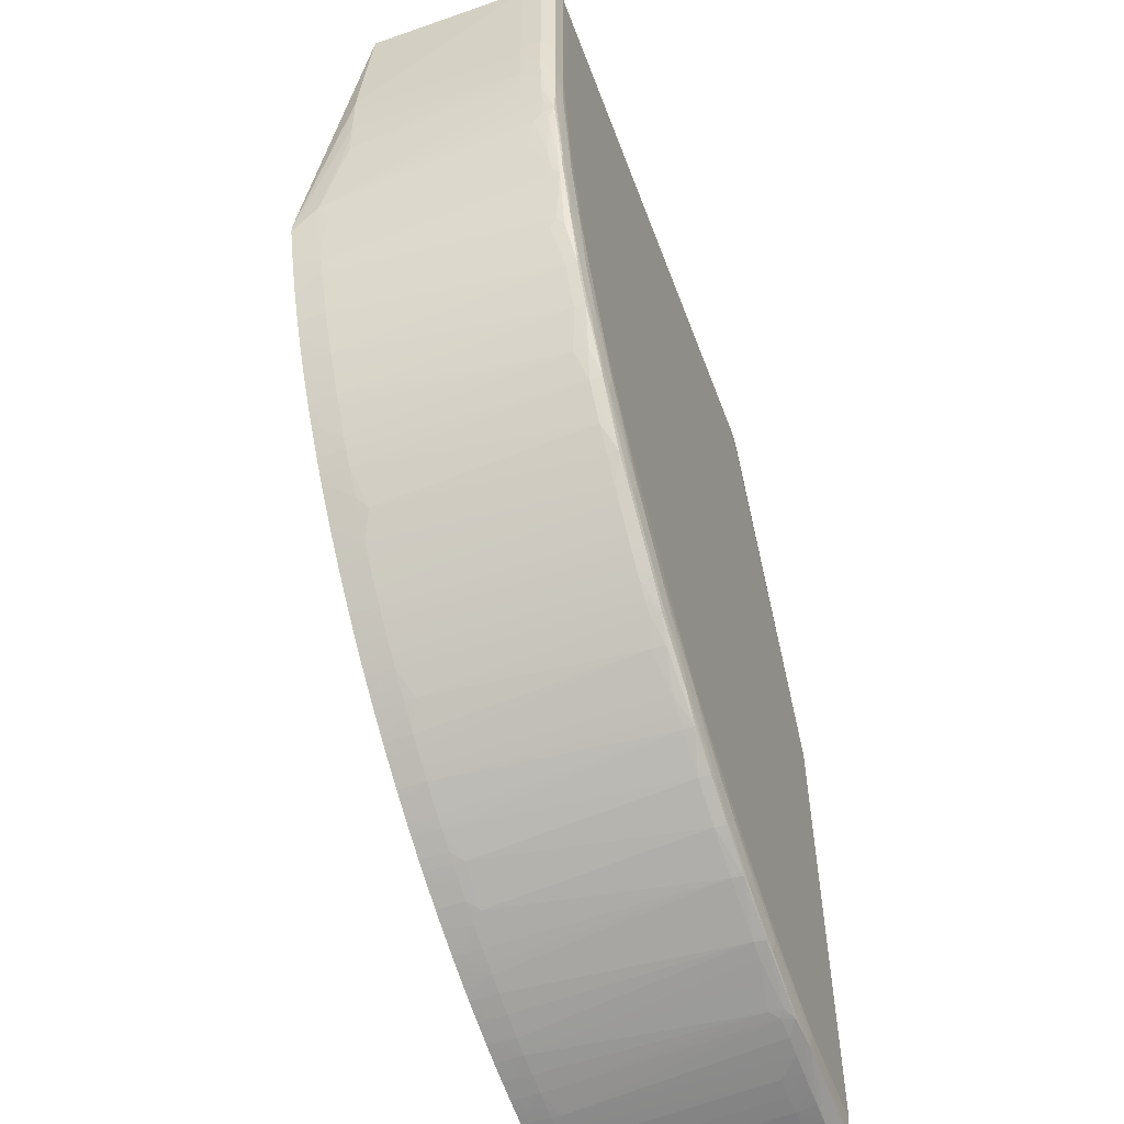
<metadata>
{"format":"obj","ext":"obj","renderer":"f3d","projection":"perspective","resolution":1024,"background":"white","views":[{"elev":-54.7,"azim":-69.7,"up":"+Z"}]}
</metadata>
<code>
v -3.335e-05 -0.01711 -0.05593
v -0.002482 -0.01699 -0.05593
v -0.004836 -0.01947 -0.04357
v -0.004789 -0.01948 -0.04357
v -3.335e-05 -0.01896 -0.05593
v -3.335e-05 -0.01699 -0.07565
v -0.02706 -0.01699 -0.05593
v -0.02845 -0.01947 -0.04357
v -0.004981 -0.02558 -0.04357
v -3.335e-05 -0.02633 -0.05694
v -3.335e-05 -0.01699 -0.07809
v -0.02751 -0.01699 -0.05609
v -0.02759 -0.01699 -0.05612
v -0.02801 -0.01699 -0.05644
v -0.02856 -0.01908 -0.04895
v -0.02845 -0.02558 -0.04357
v -0.005032 -0.02639 -0.04357
v -3.335e-05 -0.02682 -0.05721
v -0.005034 -0.02641 -0.04357
v -3.335e-05 -0.01727 -0.07818
v -0.0004215 -0.01699 -0.07809
v -0.02798 -0.01699 -0.05669
v -0.02816 -0.01803 -0.05593
v -0.02849 -0.01908 -0.05173
v -0.02852 -0.01908 -0.05098
v -0.02855 -0.01908 -0.04947
v -0.02844 -0.02558 -0.04947
v -0.02845 -0.02558 -0.04895
v -0.02837 -0.02633 -0.04357
v -3.335e-05 -0.02694 -0.05778
v -0.005174 -0.02672 -0.04357
v -3.335e-05 -0.01803 -0.07818
v -0.0004215 -0.01727 -0.07818
v -0.0007733 -0.01699 -0.07808
v -0.02798 -0.01727 -0.05669
v -0.02808 -0.01803 -0.05627
v -0.02787 -0.01699 -0.05707
v -0.02844 -0.01908 -0.05253
v -0.02798 -0.01842 -0.05667
v -0.02797 -0.026 -0.05439
v -0.02813 -0.02633 -0.05325
v -0.02825 -0.02558 -0.05249
v -0.02833 -0.02558 -0.05173
v -0.02839 -0.02558 -0.05098
v -0.02842 -0.02558 -0.05022
v -0.02832 -0.02633 -0.05098
v -0.02835 -0.02633 -0.05022
v -0.02836 -0.02633 -0.04947
v -0.02837 -0.02633 -0.04872
v -0.02813 -0.02682 -0.04357
v -0.00566 -0.02684 -0.04357
v -0.005721 -0.02685 -0.04357
v -0.006458 -0.02693 -0.04357
v -0.006601 -0.02694 -0.04357
v -3.335e-05 -0.02694 -0.06968
v -0.0004215 -0.01803 -0.07818
v -3.335e-05 -0.02558 -0.07768
v -0.001175 -0.01727 -0.07816
v -0.001175 -0.01699 -0.07807
v -0.02798 -0.01803 -0.05669
v -0.02787 -0.01727 -0.05707
v -0.02751 -0.01699 -0.05824
v -0.02762 -0.026 -0.05593
v -0.02775 -0.02558 -0.05551
v -0.02765 -0.01803 -0.05778
v -0.02742 -0.01803 -0.05853
v -0.02722 -0.02615 -0.05744
v -0.02731 -0.02637 -0.05709
v -0.02751 -0.02633 -0.05627
v -0.02793 -0.02651 -0.0543
v -0.02801 -0.02629 -0.05402
v -0.028 -0.02674 -0.05379
v -0.02822 -0.02633 -0.05249
v -0.02828 -0.02633 -0.05173
v -0.02807 -0.0268 -0.05249
v -0.0281 -0.02682 -0.05173
v -0.02811 -0.02682 -0.05098
v -0.02813 -0.02682 -0.04947
v -0.02813 -0.02682 -0.04895
v -0.02759 -0.02694 -0.04357
v -3.335e-05 -0.02694 -0.07665
v -0.001175 -0.01803 -0.07816
v -0.0004215 -0.02558 -0.07768
v -3.335e-05 -0.02633 -0.07759
v -0.001929 -0.01727 -0.07812
v -0.003021 -0.01699 -0.07798
v -0.001538 -0.01699 -0.07806
v -0.001929 -0.01803 -0.07812
v -0.02742 -0.01699 -0.05853
v -0.02732 -0.01699 -0.05883
v -0.02725 -0.01803 -0.05901
v -0.02656 -0.0263 -0.05934
v -0.0272 -0.02665 -0.05739
v -0.02734 -0.02681 -0.05627
v -0.02803 -0.02677 -0.05325
v -0.02728 -0.02677 -0.05688
v -0.02759 -0.02692 -0.05249
v -0.02759 -0.02689 -0.05325
v -0.02759 -0.02693 -0.05173
v -0.02759 -0.02693 -0.05098
v -0.02759 -0.02694 -0.04895
v -0.002683 -0.02694 -0.07665
v -3.335e-05 -0.02682 -0.07726
v -0.001175 -0.02558 -0.07766
v -0.0004215 -0.02633 -0.07759
v -0.002683 -0.01727 -0.07806
v -0.003688 -0.01699 -0.07793
v -0.002683 -0.01803 -0.07806
v -0.001929 -0.02558 -0.07762
v -0.02725 -0.01699 -0.05901
v -0.02646 -0.02603 -0.05968
v -0.02711 -0.01727 -0.05939
v -0.02685 -0.01803 -0.06004
v -0.02643 -0.02653 -0.05963
v -0.02653 -0.02677 -0.05913
v -0.02684 -0.02692 -0.05627
v -0.02661 -0.02681 -0.05853
v -0.02684 -0.02693 -0.05593
v -0.02684 -0.02693 -0.05551
v -0.02608 -0.02694 -0.05778
v -0.02533 -0.02694 -0.06004
v -0.01778 -0.02694 -0.06985
v -0.006458 -0.02694 -0.07589
v -0.00344 -0.02694 -0.07665
v -0.0004215 -0.02682 -0.07726
v -0.001175 -0.02633 -0.07756
v -0.001929 -0.02682 -0.07723
v -0.00344 -0.02682 -0.07718
v -0.00344 -0.01803 -0.07798
v -0.00344 -0.01727 -0.07798
v -0.004398 -0.01699 -0.07785
v -0.002683 -0.02558 -0.07755
v -0.001929 -0.02633 -0.07752
v -0.002683 -0.02633 -0.07747
v -0.00344 -0.02633 -0.07741
v -0.02711 -0.01699 -0.05939
v -0.02659 -0.01803 -0.06071
v -0.02575 -0.02633 -0.06128
v -0.02696 -0.01699 -0.05979
v -0.02686 -0.01727 -0.06004
v -0.02573 -0.02673 -0.06122
v -0.0258 -0.02678 -0.0608
v -0.02595 -0.02682 -0.06004
v -0.02608 -0.02692 -0.05853
v -0.02533 -0.0269 -0.0608
v -0.02382 -0.02694 -0.06305
v -0.01929 -0.02692 -0.06909
v -0.01627 -0.02694 -0.07136
v -0.0223 -0.02694 -0.06532
v -0.007212 -0.02694 -0.07589
v -0.01098 -0.02694 -0.07438
v -0.00948 -0.02694 -0.07514
v -0.004194 -0.02693 -0.07665
v -0.004194 -0.02682 -0.07715
v -0.004194 -0.01803 -0.07788
v -0.004194 -0.01727 -0.07788
v -0.00344 -0.02558 -0.07748
v -0.004722 -0.01699 -0.07781
v -0.004951 -0.02679 -0.0771
v -0.004194 -0.02633 -0.07733
v -0.005517 -0.02675 -0.07706
v -0.02659 -0.01699 -0.06071
v -0.02642 -0.01727 -0.06108
v -0.02621 -0.01727 -0.06155
v -0.02642 -0.01803 -0.06108
v -0.0262 -0.01803 -0.06155
v -0.02587 -0.01803 -0.06225
v -0.025 -0.02633 -0.06277
v -0.02497 -0.02673 -0.06273
v -0.02686 -0.01699 -0.06004
v -0.02505 -0.02678 -0.0623
v -0.02457 -0.02689 -0.0623
v -0.02306 -0.02692 -0.06456
v -0.02001 -0.02682 -0.06907
v -0.01926 -0.02682 -0.06983
v -0.01853 -0.02691 -0.06985
v -0.02004 -0.02692 -0.06834
v -0.01551 -0.02693 -0.07212
v -0.01401 -0.02694 -0.07287
v -0.0208 -0.02691 -0.06758
v -0.007972 -0.02691 -0.07589
v -0.0125 -0.02694 -0.07362
v -0.01174 -0.02691 -0.07438
v -0.01023 -0.0269 -0.07514
v -0.004951 -0.0269 -0.07665
v -0.00466 -0.01843 -0.07779
v -0.00471 -0.01803 -0.0778
v -0.005099 -0.01727 -0.07774
v -0.005099 -0.01699 -0.07774
v -0.007212 -0.02682 -0.07644
v -0.007972 -0.02679 -0.07637
v -0.004951 -0.02633 -0.07722
v -0.006017 -0.02651 -0.07699
v -0.005744 -0.02629 -0.07708
v -0.008474 -0.02675 -0.0763
v -0.02642 -0.01699 -0.06108
v -0.02621 -0.01699 -0.06155
v -0.02587 -0.01699 -0.06225
v -0.02567 -0.01699 -0.06263
v -0.02567 -0.01727 -0.06262
v -0.02567 -0.01803 -0.06262
v -0.02544 -0.01803 -0.06306
v -0.02509 -0.01803 -0.06368
v -0.0242 -0.02601 -0.0642
v -0.02416 -0.02652 -0.06415
v -0.02351 -0.02677 -0.06505
v -0.0243 -0.02678 -0.06365
v -0.02456 -0.02681 -0.06301
v -0.02366 -0.02681 -0.06456
v -0.02306 -0.02683 -0.06531
v -0.02155 -0.02689 -0.06683
v -0.01975 -0.02677 -0.06955
v -0.02077 -0.02681 -0.06831
v -0.0205 -0.02676 -0.0688
v -0.01898 -0.02676 -0.07029
v -0.01848 -0.0268 -0.07057
v -0.01778 -0.0269 -0.07061
v -0.01627 -0.02684 -0.07212
v -0.01476 -0.02689 -0.07287
v -0.01325 -0.02691 -0.07362
v -0.00948 -0.02682 -0.07572
v -0.01325 -0.0268 -0.07415
v -0.01174 -0.0268 -0.0749
v -0.01023 -0.02679 -0.07561
v -0.005704 -0.01803 -0.07762
v -0.00509 -0.01803 -0.07773
v -0.005704 -0.01727 -0.07762
v -0.005704 -0.01699 -0.07762
v -0.006093 -0.02601 -0.07703
v -0.007972 -0.02633 -0.07651
v -0.008583 -0.02633 -0.07634
v -0.01067 -0.02673 -0.07554
v -0.02544 -0.01699 -0.06306
v -0.02544 -0.01727 -0.06306
v -0.02509 -0.01727 -0.06368
v -0.02487 -0.01727 -0.06406
v -0.02487 -0.01803 -0.06406
v -0.02426 -0.01803 -0.06505
v -0.02357 -0.02633 -0.06513
v -0.02195 -0.02673 -0.06723
v -0.02281 -0.02678 -0.0659
v -0.02151 -0.02679 -0.06753
v -0.02019 -0.02633 -0.06924
v -0.01974 -0.02633 -0.06968
v -0.02124 -0.02676 -0.06803
v -0.01942 -0.02633 -0.07
v -0.01904 -0.02633 -0.07035
v -0.01819 -0.02674 -0.07102
v -0.01778 -0.02679 -0.07118
v -0.01602 -0.02678 -0.07258
v -0.01544 -0.0268 -0.07285
v -0.01399 -0.02683 -0.07363
v -0.01372 -0.02676 -0.07405
v -0.01224 -0.02676 -0.07481
v -0.006458 -0.01803 -0.07746
v -0.006458 -0.01727 -0.07746
v -0.006458 -0.01699 -0.07746
v -0.007212 -0.02558 -0.07676
v -0.007212 -0.01803 -0.07728
v -0.007866 -0.01803 -0.0771
v -0.01074 -0.02633 -0.07557
v -0.00948 -0.01803 -0.0766
v -0.008723 -0.01803 -0.07684
v -0.01233 -0.02633 -0.07485
v -0.02509 -0.01699 -0.06368
v -0.02487 -0.01699 -0.06406
v -0.02456 -0.01727 -0.06456
v -0.02426 -0.01699 -0.06505
v -0.02401 -0.01727 -0.06543
v -0.02401 -0.01803 -0.06542
v -0.02363 -0.01803 -0.06596
v -0.02264 -0.02633 -0.06641
v -0.02198 -0.02633 -0.06727
v -0.02166 -0.02633 -0.06764
v -0.02128 -0.02633 -0.06809
v -0.02055 -0.02633 -0.06886
v -0.02095 -0.01803 -0.06923
v -0.02051 -0.01803 -0.06968
v -0.02018 -0.01803 -0.07
v -0.02093 -0.02633 -0.06846
v -0.01981 -0.01803 -0.07036
v -0.0194 -0.01803 -0.07074
v -0.01902 -0.01803 -0.07108
v -0.01861 -0.02633 -0.07073
v -0.01824 -0.02633 -0.07105
v -0.01738 -0.02659 -0.07172
v -0.01515 -0.02672 -0.07326
v -0.0138 -0.02633 -0.0741
v -0.007212 -0.01699 -0.07728
v -0.007868 -0.01727 -0.0771
v -0.008723 -0.01727 -0.07685
v -0.008011 -0.01699 -0.07706
v -0.01214 -0.01842 -0.07552
v -0.01098 -0.01803 -0.07602
v -0.01049 -0.01803 -0.07622
v -0.01012 -0.01803 -0.07637
v -0.00948 -0.01727 -0.0766
v -0.01365 -0.01842 -0.07477
v -0.02456 -0.01699 -0.06456
v -0.02401 -0.01699 -0.06543
v -0.02363 -0.01727 -0.06597
v -0.02336 -0.01727 -0.06634
v -0.02335 -0.01803 -0.06634
v -0.02269 -0.01842 -0.06721
v -0.02201 -0.01803 -0.06805
v -0.02168 -0.01803 -0.06843
v -0.0213 -0.01803 -0.06885
v -0.02095 -0.01699 -0.06923
v -0.02057 -0.01727 -0.06962
v -0.0213 -0.01727 -0.06885
v -0.02108 -0.01699 -0.06908
v -0.02018 -0.01699 -0.07
v -0.01981 -0.01727 -0.07036
v -0.0194 -0.01699 -0.07074
v -0.01857 -0.01727 -0.07146
v -0.01857 -0.01803 -0.07146
v -0.01818 -0.01843 -0.07176
v -0.01902 -0.01699 -0.07108
v -0.01741 -0.02608 -0.07175
v -0.01611 -0.02633 -0.07265
v -0.01556 -0.02633 -0.07303
v -0.01518 -0.02633 -0.07328
v -0.01469 -0.01803 -0.07419
v -0.007868 -0.01699 -0.0771
v -0.008723 -0.01699 -0.07685
v -0.01174 -0.01803 -0.0757
v -0.01252 -0.01803 -0.07535
v -0.01098 -0.01727 -0.07603
v -0.01068 -0.01699 -0.07615
v -0.0105 -0.01699 -0.07622
v -0.01026 -0.01699 -0.07631
v -0.01012 -0.01727 -0.07637
v -0.009725 -0.01699 -0.07651
v -0.00948 -0.01699 -0.0766
v -0.01365 -0.01803 -0.07477
v -0.01325 -0.01803 -0.07498
v -0.01403 -0.01803 -0.07457
v -0.02363 -0.01699 -0.06597
v -0.02299 -0.01803 -0.06683
v -0.02336 -0.01699 -0.06634
v -0.02281 -0.01699 -0.06707
v -0.02269 -0.01803 -0.06722
v -0.02251 -0.01699 -0.06745
v -0.02201 -0.01699 -0.06805
v -0.02168 -0.01699 -0.06843
v -0.02057 -0.01699 -0.06962
v -0.0213 -0.01699 -0.06885
v -0.01981 -0.01699 -0.07036
v -0.01857 -0.01699 -0.07146
v -0.01819 -0.01803 -0.07177
v -0.01778 -0.01803 -0.07209
v -0.01733 -0.01803 -0.07244
v -0.01695 -0.01803 -0.07271
v -0.01642 -0.01803 -0.07309
v -0.01604 -0.01803 -0.07335
v -0.01551 -0.01803 -0.07369
v -0.01507 -0.01803 -0.07396
v -0.01469 -0.01699 -0.07419
v -0.01403 -0.01727 -0.07457
v -0.01507 -0.01727 -0.07396
v -0.01484 -0.01699 -0.07411
v -0.0119 -0.01699 -0.07564
v -0.01128 -0.01699 -0.07591
v -0.01252 -0.01727 -0.07535
v -0.01098 -0.01699 -0.07603
v -0.01012 -0.01699 -0.07637
v -0.01366 -0.01699 -0.07477
v -0.01325 -0.01699 -0.07498
v -0.01819 -0.01699 -0.07177
v -0.01778 -0.01699 -0.07209
v -0.0175 -0.01699 -0.07231
v -0.01733 -0.01699 -0.07244
v -0.01695 -0.01699 -0.07271
v -0.01642 -0.01699 -0.07309
v -0.01618 -0.01699 -0.07325
v -0.01571 -0.01699 -0.07356
v -0.01604 -0.01699 -0.07335
v -0.01403 -0.01699 -0.07457
v -0.01507 -0.01699 -0.07396
v -0.01524 -0.01699 -0.07386
v -0.01252 -0.01699 -0.07535
f 1 2 3
f 1 3 4
f 1 4 5
f 1 5 10
f 1 10 18
f 1 18 30
f 1 30 55
f 1 55 81
f 1 81 103
f 1 103 84
f 1 84 57
f 1 57 32
f 1 32 20
f 1 20 11
f 1 11 6
f 1 6 2
f 2 7 8
f 2 8 3
f 2 6 11
f 2 11 21
f 2 21 34
f 2 34 59
f 2 59 87
f 2 87 86
f 2 86 107
f 2 107 131
f 2 131 158
f 2 158 189
f 2 189 228
f 2 228 257
f 2 257 289
f 2 289 324
f 2 324 292
f 2 292 325
f 2 325 334
f 2 334 333
f 2 333 366
f 2 366 331
f 2 331 330
f 2 330 329
f 2 329 365
f 2 365 363
f 2 363 362
f 2 362 381
f 2 381 368
f 2 368 367
f 2 367 378
f 2 378 358
f 2 358 361
f 2 361 379
f 2 379 380
f 2 380 376
f 2 376 377
f 2 377 375
f 2 375 374
f 2 374 373
f 2 373 372
f 2 372 371
f 2 371 370
f 2 370 369
f 2 369 349
f 2 349 318
f 2 318 314
f 2 314 348
f 2 348 312
f 2 312 346
f 2 346 308
f 2 308 311
f 2 311 347
f 2 347 345
f 2 345 344
f 2 344 343
f 2 343 341
f 2 341 340
f 2 340 338
f 2 338 300
f 2 300 268
f 2 268 299
f 2 299 266
f 2 266 265
f 2 265 233
f 2 233 199
f 2 199 198
f 2 198 197
f 2 197 196
f 2 196 162
f 2 162 170
f 2 170 139
f 2 139 136
f 2 136 110
f 2 110 90
f 2 90 89
f 2 89 62
f 2 62 37
f 2 37 22
f 2 22 14
f 2 14 13
f 2 13 12
f 2 12 7
f 3 8 16
f 3 16 29
f 3 29 50
f 3 50 80
f 3 80 54
f 3 54 53
f 3 53 52
f 3 52 51
f 3 51 31
f 3 31 19
f 3 19 17
f 3 17 9
f 3 9 4
f 4 9 5
f 5 9 10
f 7 12 8
f 8 12 13
f 8 13 14
f 8 14 15
f 8 15 16
f 9 17 10
f 10 17 19
f 10 19 18
f 11 20 33
f 11 33 21
f 14 22 23
f 14 23 24
f 14 24 25
f 14 25 26
f 14 26 15
f 15 26 27
f 15 27 28
f 15 28 16
f 16 28 49
f 16 49 29
f 18 19 31
f 18 31 30
f 20 32 56
f 20 56 33
f 21 33 34
f 22 35 36
f 22 36 23
f 22 37 61
f 22 61 35
f 23 38 24
f 23 36 39
f 23 39 40
f 23 40 41
f 23 41 42
f 23 42 43
f 23 43 38
f 24 44 25
f 24 38 44
f 25 44 45
f 25 45 27
f 25 27 26
f 27 45 46
f 27 46 47
f 27 47 48
f 27 48 49
f 27 49 28
f 29 49 79
f 29 79 50
f 30 31 51
f 30 51 52
f 30 52 53
f 30 53 54
f 30 54 55
f 32 57 83
f 32 83 56
f 33 56 82
f 33 82 58
f 33 58 59
f 33 59 34
f 35 60 36
f 35 61 60
f 36 60 39
f 37 62 61
f 38 43 44
f 39 63 64
f 39 64 40
f 39 60 65
f 39 65 66
f 39 66 67
f 39 67 68
f 39 68 63
f 40 64 63
f 40 63 69
f 40 69 70
f 40 70 71
f 40 71 41
f 41 71 72
f 41 72 73
f 41 73 42
f 42 73 43
f 43 74 44
f 43 73 74
f 44 74 46
f 44 46 45
f 46 74 75
f 46 75 76
f 46 76 47
f 47 76 77
f 47 77 48
f 48 77 49
f 49 77 78
f 49 78 79
f 50 79 101
f 50 101 80
f 54 80 101
f 54 101 122
f 54 122 148
f 54 148 179
f 54 179 182
f 54 182 151
f 54 151 123
f 54 123 102
f 54 102 81
f 54 81 55
f 56 83 82
f 57 84 105
f 57 105 83
f 58 85 86
f 58 86 87
f 58 87 59
f 58 82 88
f 58 88 85
f 60 61 65
f 61 62 65
f 62 89 66
f 62 66 65
f 63 68 69
f 66 89 90
f 66 90 91
f 66 91 92
f 66 92 67
f 67 92 93
f 67 93 68
f 68 93 69
f 69 93 70
f 70 72 71
f 70 93 72
f 72 94 95
f 72 95 74
f 72 74 73
f 72 93 96
f 72 96 94
f 74 95 75
f 75 97 76
f 75 95 94
f 75 94 98
f 75 98 97
f 76 97 99
f 76 99 77
f 77 100 78
f 77 99 100
f 78 100 79
f 79 100 101
f 81 102 125
f 81 125 103
f 82 83 104
f 82 104 109
f 82 109 88
f 83 105 126
f 83 126 104
f 84 103 125
f 84 125 105
f 85 88 106
f 85 106 86
f 86 106 107
f 88 108 106
f 88 109 108
f 90 110 91
f 91 111 92
f 91 110 136
f 91 136 112
f 91 112 113
f 91 113 111
f 92 111 114
f 92 114 93
f 93 114 115
f 93 115 96
f 94 116 98
f 94 96 117
f 94 117 116
f 96 115 117
f 97 98 116
f 97 116 118
f 97 118 99
f 99 118 119
f 99 119 100
f 100 119 101
f 101 119 120
f 101 120 121
f 101 121 122
f 102 123 124
f 102 124 125
f 104 126 109
f 105 125 127
f 105 127 128
f 105 128 126
f 106 129 130
f 106 130 131
f 106 131 107
f 106 108 129
f 108 109 132
f 108 132 157
f 108 157 129
f 109 126 133
f 109 133 134
f 109 134 135
f 109 135 132
f 111 113 137
f 111 137 138
f 111 138 114
f 112 136 139
f 112 139 113
f 113 140 137
f 113 139 140
f 114 138 141
f 114 141 115
f 115 141 142
f 115 142 143
f 115 143 117
f 116 117 144
f 116 144 118
f 117 143 145
f 117 145 144
f 118 144 120
f 118 120 119
f 120 144 121
f 121 144 145
f 121 145 146
f 121 146 122
f 122 147 148
f 122 146 149
f 122 149 147
f 123 150 124
f 123 151 152
f 123 152 150
f 124 153 128
f 124 128 127
f 124 127 125
f 124 150 153
f 126 128 154
f 126 154 133
f 128 153 154
f 129 155 156
f 129 156 130
f 129 157 155
f 130 156 131
f 131 156 158
f 132 135 157
f 133 154 134
f 134 154 159
f 134 159 135
f 135 160 157
f 135 159 161
f 135 161 160
f 137 140 170
f 137 170 162
f 137 162 196
f 137 196 163
f 137 163 164
f 137 164 165
f 137 165 138
f 138 165 166
f 138 166 167
f 138 167 168
f 138 168 169
f 138 169 141
f 139 170 140
f 141 169 171
f 141 171 142
f 142 145 143
f 142 171 145
f 145 171 172
f 145 172 146
f 146 172 173
f 146 173 149
f 147 174 175
f 147 175 176
f 147 176 148
f 147 149 177
f 147 177 174
f 148 176 178
f 148 178 179
f 149 173 180
f 149 180 177
f 150 181 153
f 150 152 181
f 151 182 183
f 151 183 152
f 152 183 184
f 152 184 181
f 153 185 154
f 153 181 185
f 154 185 159
f 155 157 160
f 155 160 186
f 155 186 187
f 155 187 158
f 155 158 156
f 158 187 188
f 158 188 189
f 159 185 190
f 159 190 191
f 159 191 161
f 160 192 186
f 160 161 192
f 161 193 194
f 161 194 192
f 161 191 195
f 161 195 193
f 163 196 197
f 163 197 164
f 164 197 198
f 164 198 167
f 164 167 166
f 164 166 165
f 167 198 199
f 167 199 200
f 167 200 201
f 167 201 168
f 168 201 202
f 168 202 203
f 168 203 204
f 168 204 205
f 168 205 169
f 169 205 206
f 169 206 207
f 169 207 171
f 171 207 208
f 171 208 172
f 172 208 209
f 172 209 173
f 173 209 210
f 173 210 211
f 173 211 180
f 174 212 175
f 174 177 180
f 174 180 213
f 174 213 214
f 174 214 212
f 175 215 216
f 175 216 217
f 175 217 176
f 175 212 215
f 176 217 178
f 178 217 218
f 178 218 219
f 178 219 220
f 178 220 179
f 179 220 183
f 179 183 182
f 180 211 213
f 181 221 191
f 181 191 190
f 181 190 185
f 181 184 221
f 183 220 222
f 183 222 223
f 183 223 184
f 184 223 224
f 184 224 221
f 186 192 194
f 186 194 225
f 186 225 226
f 186 226 187
f 187 226 188
f 188 226 225
f 188 225 227
f 188 227 228
f 188 228 189
f 191 221 224
f 191 224 195
f 193 229 194
f 193 195 230
f 193 230 229
f 194 229 225
f 195 231 230
f 195 224 232
f 195 232 231
f 199 233 234
f 199 234 202
f 199 202 200
f 200 202 201
f 202 234 203
f 203 234 235
f 203 235 236
f 203 236 237
f 203 237 204
f 204 237 238
f 204 238 239
f 204 239 205
f 205 239 206
f 206 239 240
f 206 240 241
f 206 241 210
f 206 210 209
f 206 209 207
f 207 209 208
f 210 241 242
f 210 242 211
f 211 242 213
f 212 243 244
f 212 244 215
f 212 214 243
f 213 242 245
f 213 245 214
f 214 245 243
f 215 244 246
f 215 246 247
f 215 247 248
f 215 248 216
f 216 248 249
f 216 249 250
f 216 250 218
f 216 218 217
f 218 250 251
f 218 251 219
f 219 251 252
f 219 252 220
f 220 252 222
f 222 253 254
f 222 254 223
f 222 252 253
f 223 254 224
f 224 254 232
f 225 255 256
f 225 256 227
f 225 229 255
f 227 256 257
f 227 257 228
f 229 230 258
f 229 258 259
f 229 259 255
f 230 260 259
f 230 259 258
f 230 231 260
f 231 232 261
f 231 261 262
f 231 262 263
f 231 263 260
f 232 254 264
f 232 264 261
f 233 265 235
f 233 235 234
f 235 265 266
f 235 266 236
f 236 266 299
f 236 299 267
f 236 267 237
f 237 267 238
f 238 267 299
f 238 299 268
f 238 268 300
f 238 300 269
f 238 269 270
f 238 270 239
f 239 270 271
f 239 271 272
f 239 272 240
f 240 272 273
f 240 273 274
f 240 274 275
f 240 275 245
f 240 245 242
f 240 242 241
f 243 245 276
f 243 276 277
f 243 277 278
f 243 278 244
f 244 278 279
f 244 279 246
f 245 275 280
f 245 280 276
f 246 279 281
f 246 281 247
f 247 281 282
f 247 282 283
f 247 283 284
f 247 284 248
f 248 284 285
f 248 285 286
f 248 286 287
f 248 287 250
f 248 250 249
f 250 287 253
f 250 253 251
f 251 253 252
f 253 288 264
f 253 264 254
f 253 287 288
f 255 259 256
f 256 259 289
f 256 289 257
f 259 260 290
f 259 290 324
f 259 324 289
f 260 263 291
f 260 291 292
f 260 292 290
f 261 264 293
f 261 293 294
f 261 294 295
f 261 295 296
f 261 296 262
f 262 297 291
f 262 291 263
f 262 296 297
f 264 288 298
f 264 298 293
f 269 300 338
f 269 338 301
f 269 301 271
f 269 271 270
f 271 301 302
f 271 302 303
f 271 303 304
f 271 304 272
f 272 304 273
f 273 304 274
f 274 305 275
f 274 304 305
f 275 306 307
f 275 307 280
f 275 305 306
f 276 280 277
f 277 308 346
f 277 346 309
f 277 309 278
f 277 280 307
f 277 307 310
f 277 310 311
f 277 311 308
f 278 309 279
f 279 309 346
f 279 346 312
f 279 312 348
f 279 348 313
f 279 313 281
f 281 313 282
f 282 313 348
f 282 348 314
f 282 314 318
f 282 318 283
f 283 315 316
f 283 316 317
f 283 317 285
f 283 285 284
f 283 318 349
f 283 349 315
f 285 317 319
f 285 319 286
f 286 319 320
f 286 320 287
f 287 320 321
f 287 321 322
f 287 322 288
f 288 323 298
f 288 322 323
f 290 292 324
f 291 325 292
f 291 297 334
f 291 334 325
f 293 326 294
f 293 298 327
f 293 327 326
f 294 328 295
f 294 326 328
f 295 328 329
f 295 329 296
f 296 329 330
f 296 330 331
f 296 331 332
f 296 332 333
f 296 333 297
f 297 333 334
f 298 335 336
f 298 336 327
f 298 323 337
f 298 337 335
f 301 338 340
f 301 340 302
f 302 339 303
f 302 340 341
f 302 341 339
f 303 339 304
f 304 339 342
f 304 342 305
f 305 342 343
f 305 343 344
f 305 344 345
f 305 345 306
f 306 345 347
f 306 347 310
f 306 310 307
f 310 347 311
f 315 349 369
f 315 369 350
f 315 350 316
f 316 350 317
f 317 350 351
f 317 351 352
f 317 352 319
f 319 352 353
f 319 353 320
f 320 353 354
f 320 354 355
f 320 355 321
f 321 355 322
f 322 355 356
f 322 356 357
f 322 357 323
f 323 358 378
f 323 378 359
f 323 359 337
f 323 357 360
f 323 360 361
f 323 361 358
f 326 362 363
f 326 363 328
f 326 327 362
f 327 336 364
f 327 364 362
f 328 363 365
f 328 365 329
f 331 366 332
f 332 366 333
f 335 337 359
f 335 359 367
f 335 367 336
f 336 367 368
f 336 368 381
f 336 381 364
f 339 341 342
f 341 343 342
f 350 369 370
f 350 370 351
f 351 370 371
f 351 371 352
f 352 371 372
f 352 372 373
f 352 373 353
f 353 373 374
f 353 374 354
f 354 374 375
f 354 375 355
f 355 376 360
f 355 360 356
f 355 375 377
f 355 377 376
f 356 360 357
f 359 378 367
f 360 379 361
f 360 376 380
f 360 380 379
f 362 364 381

</code>
